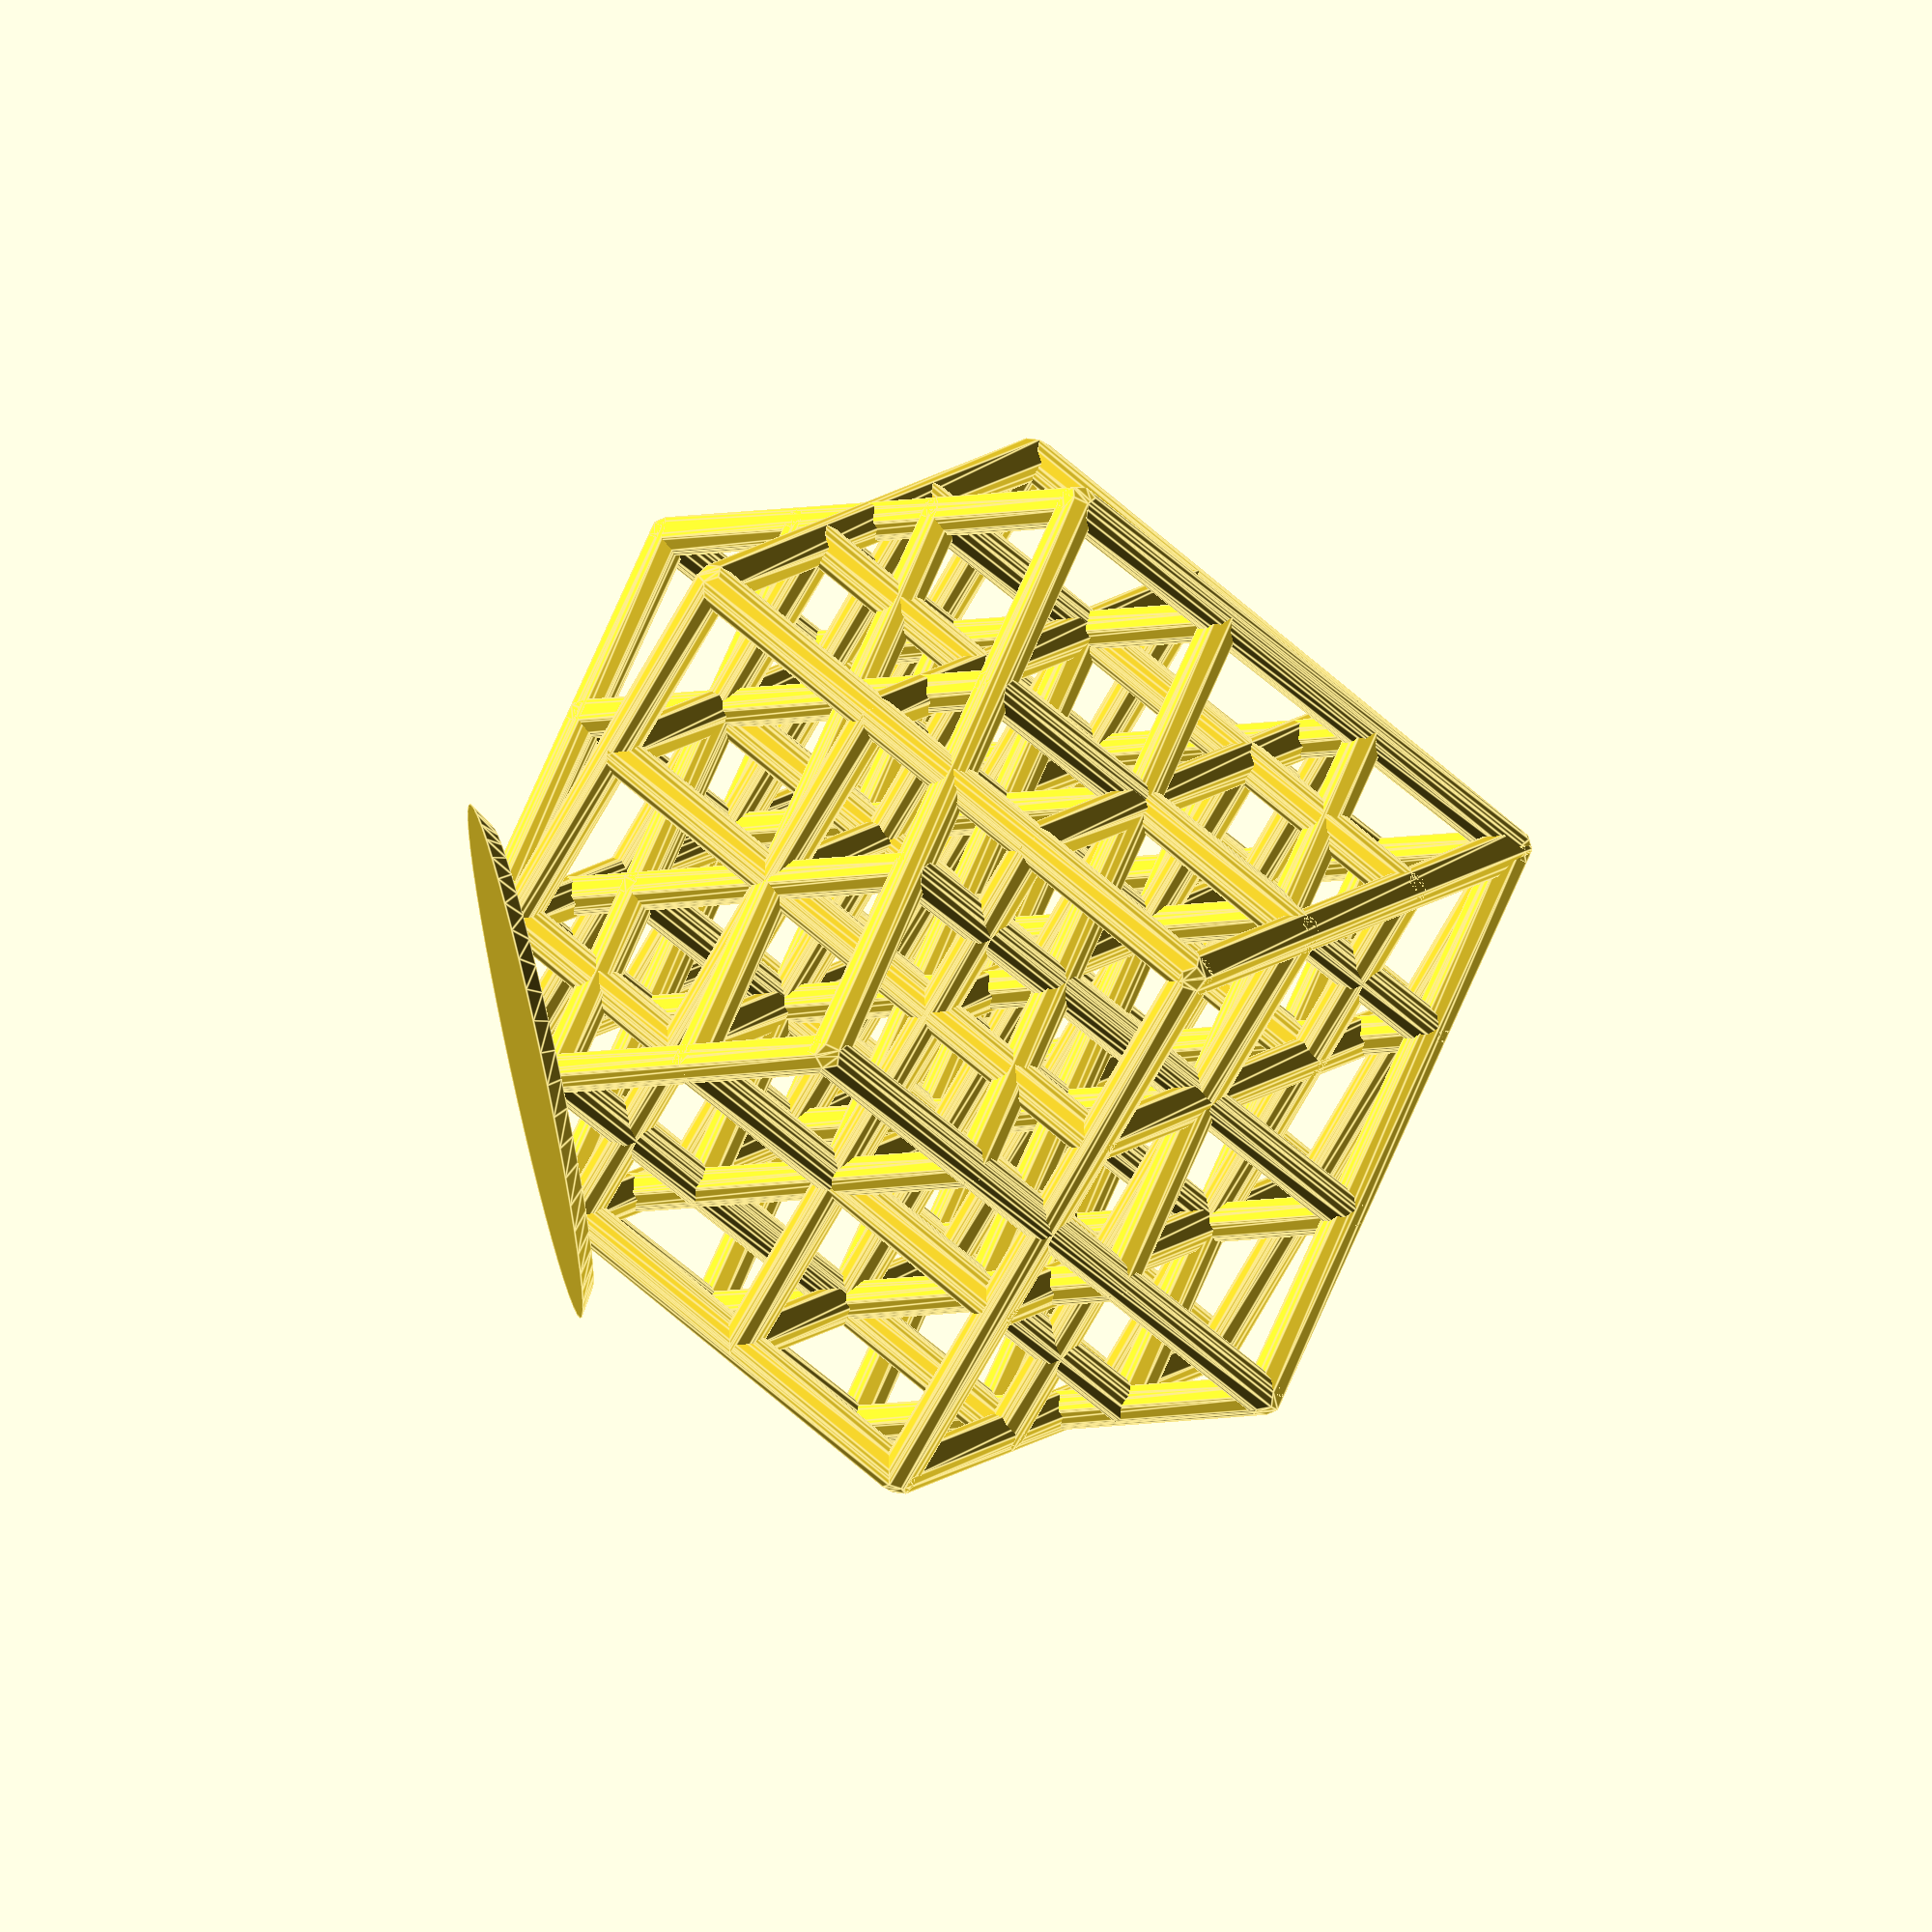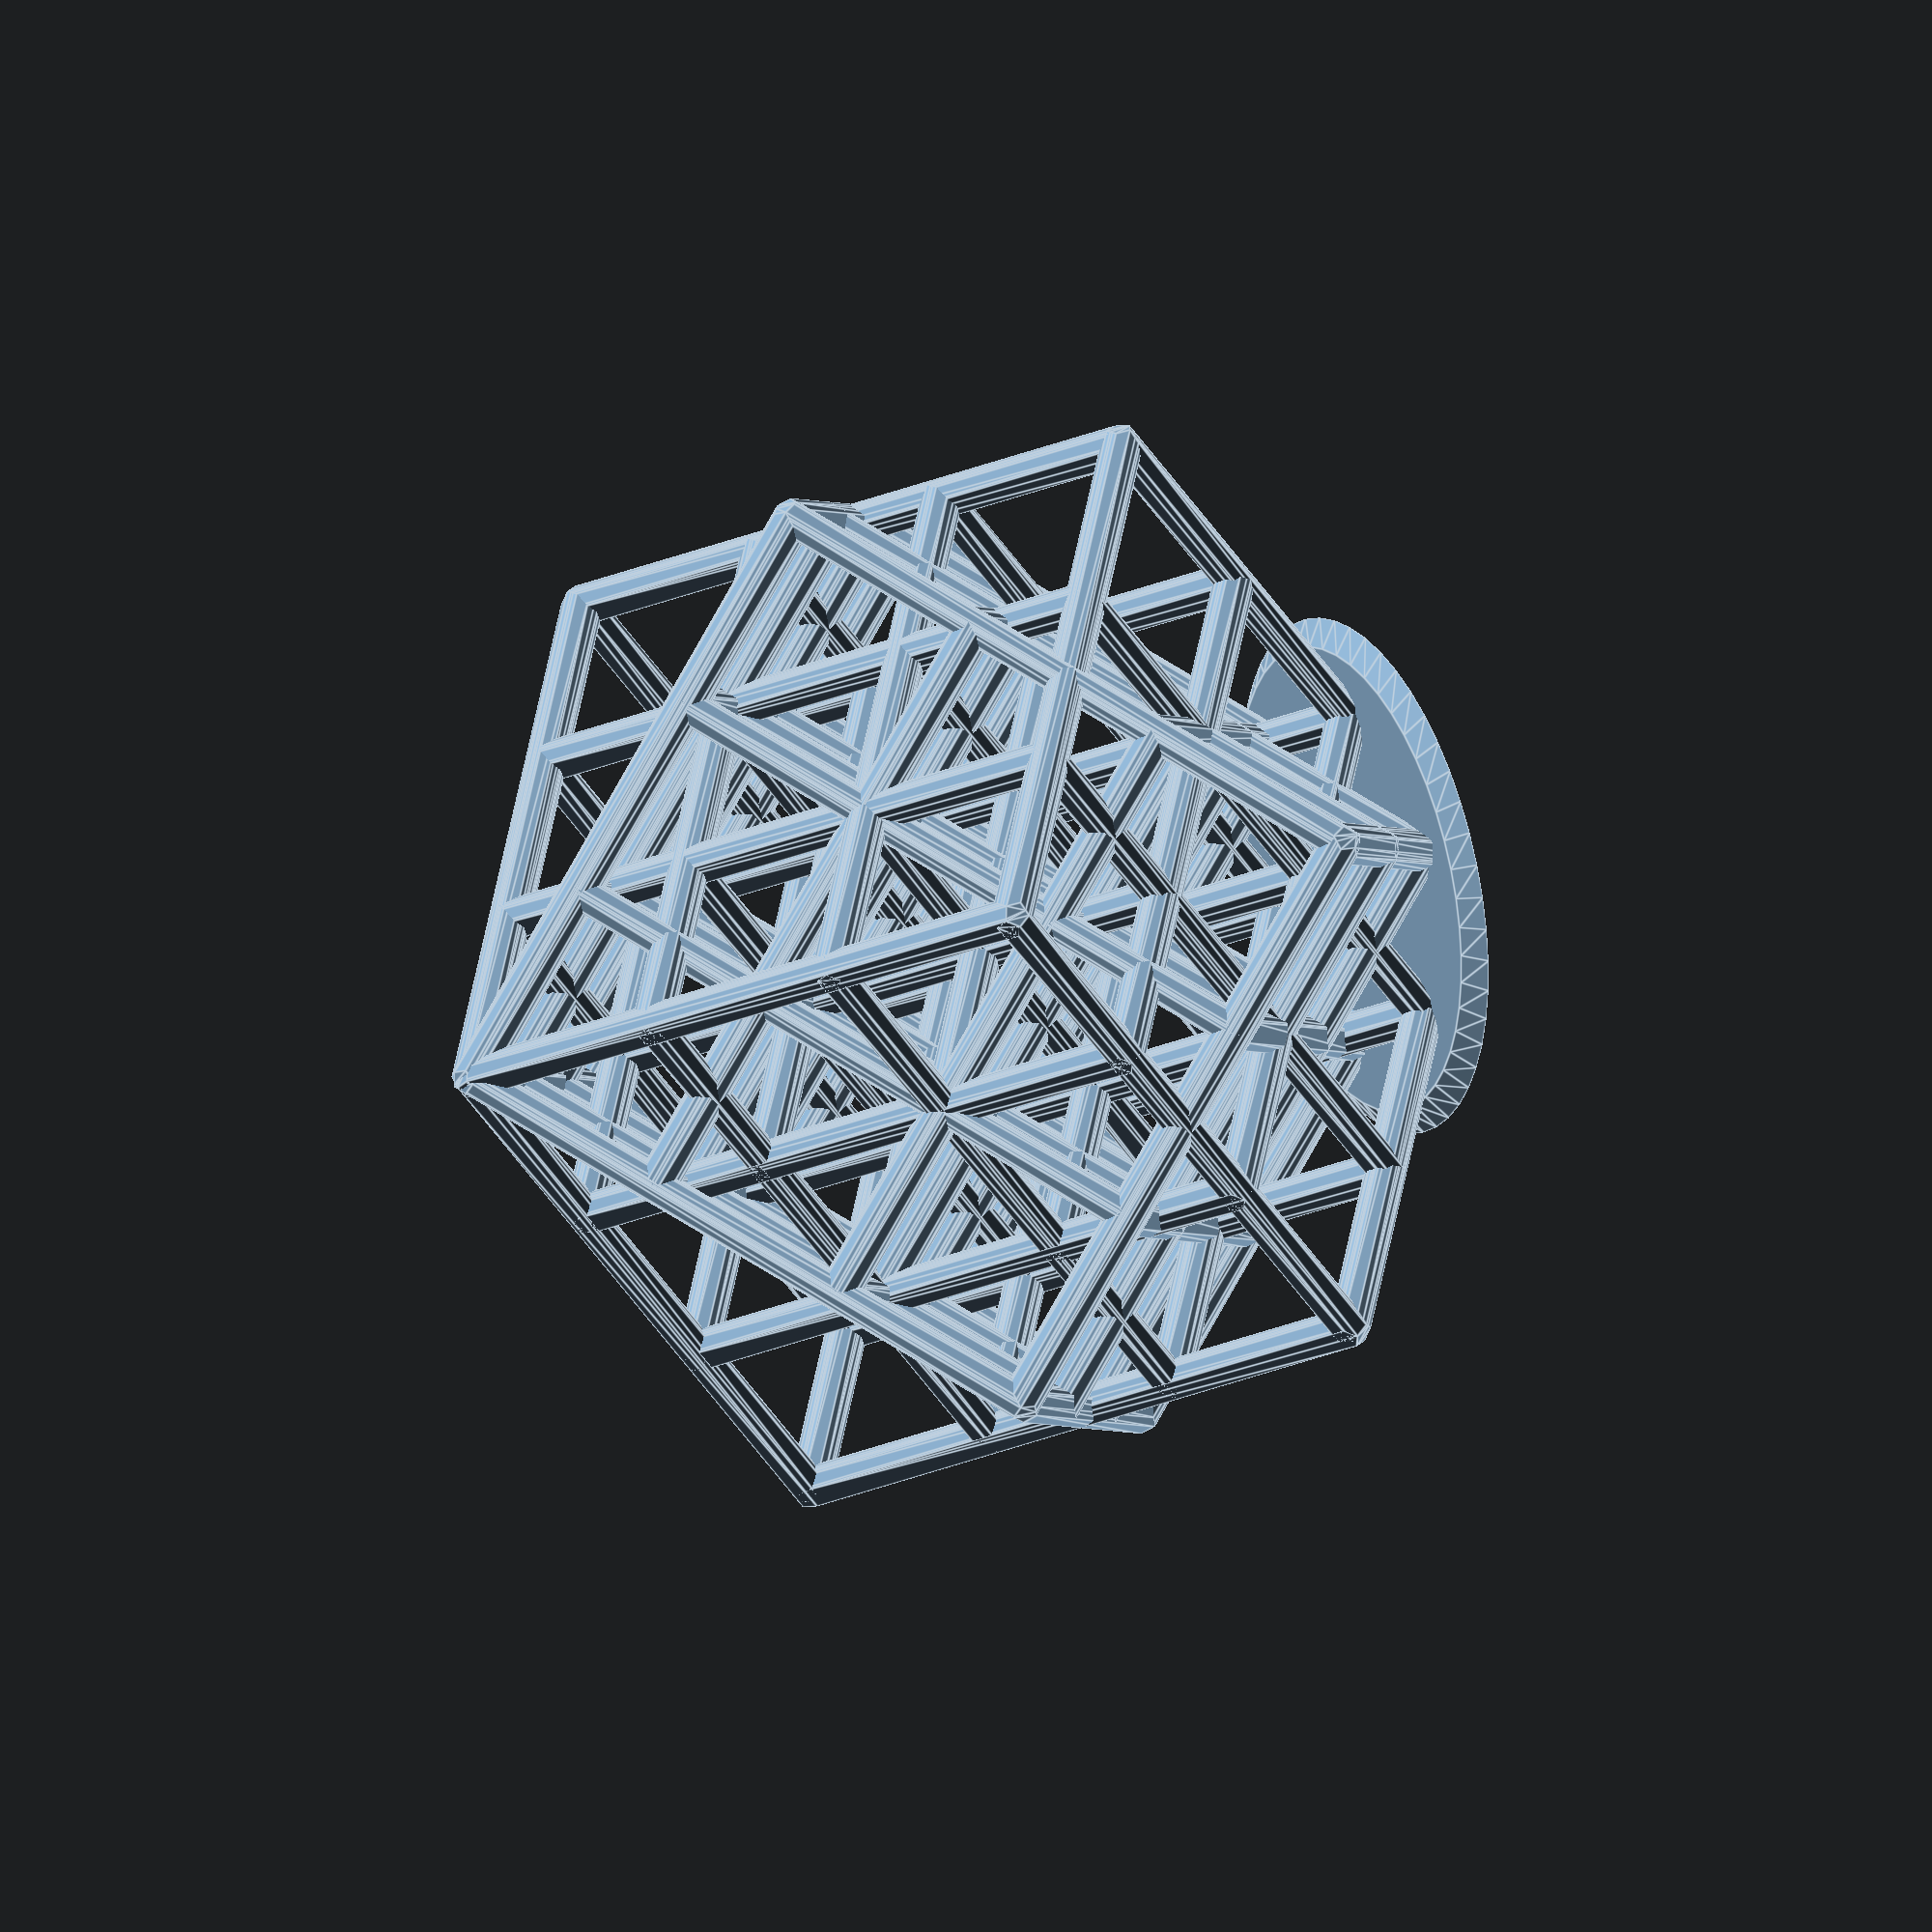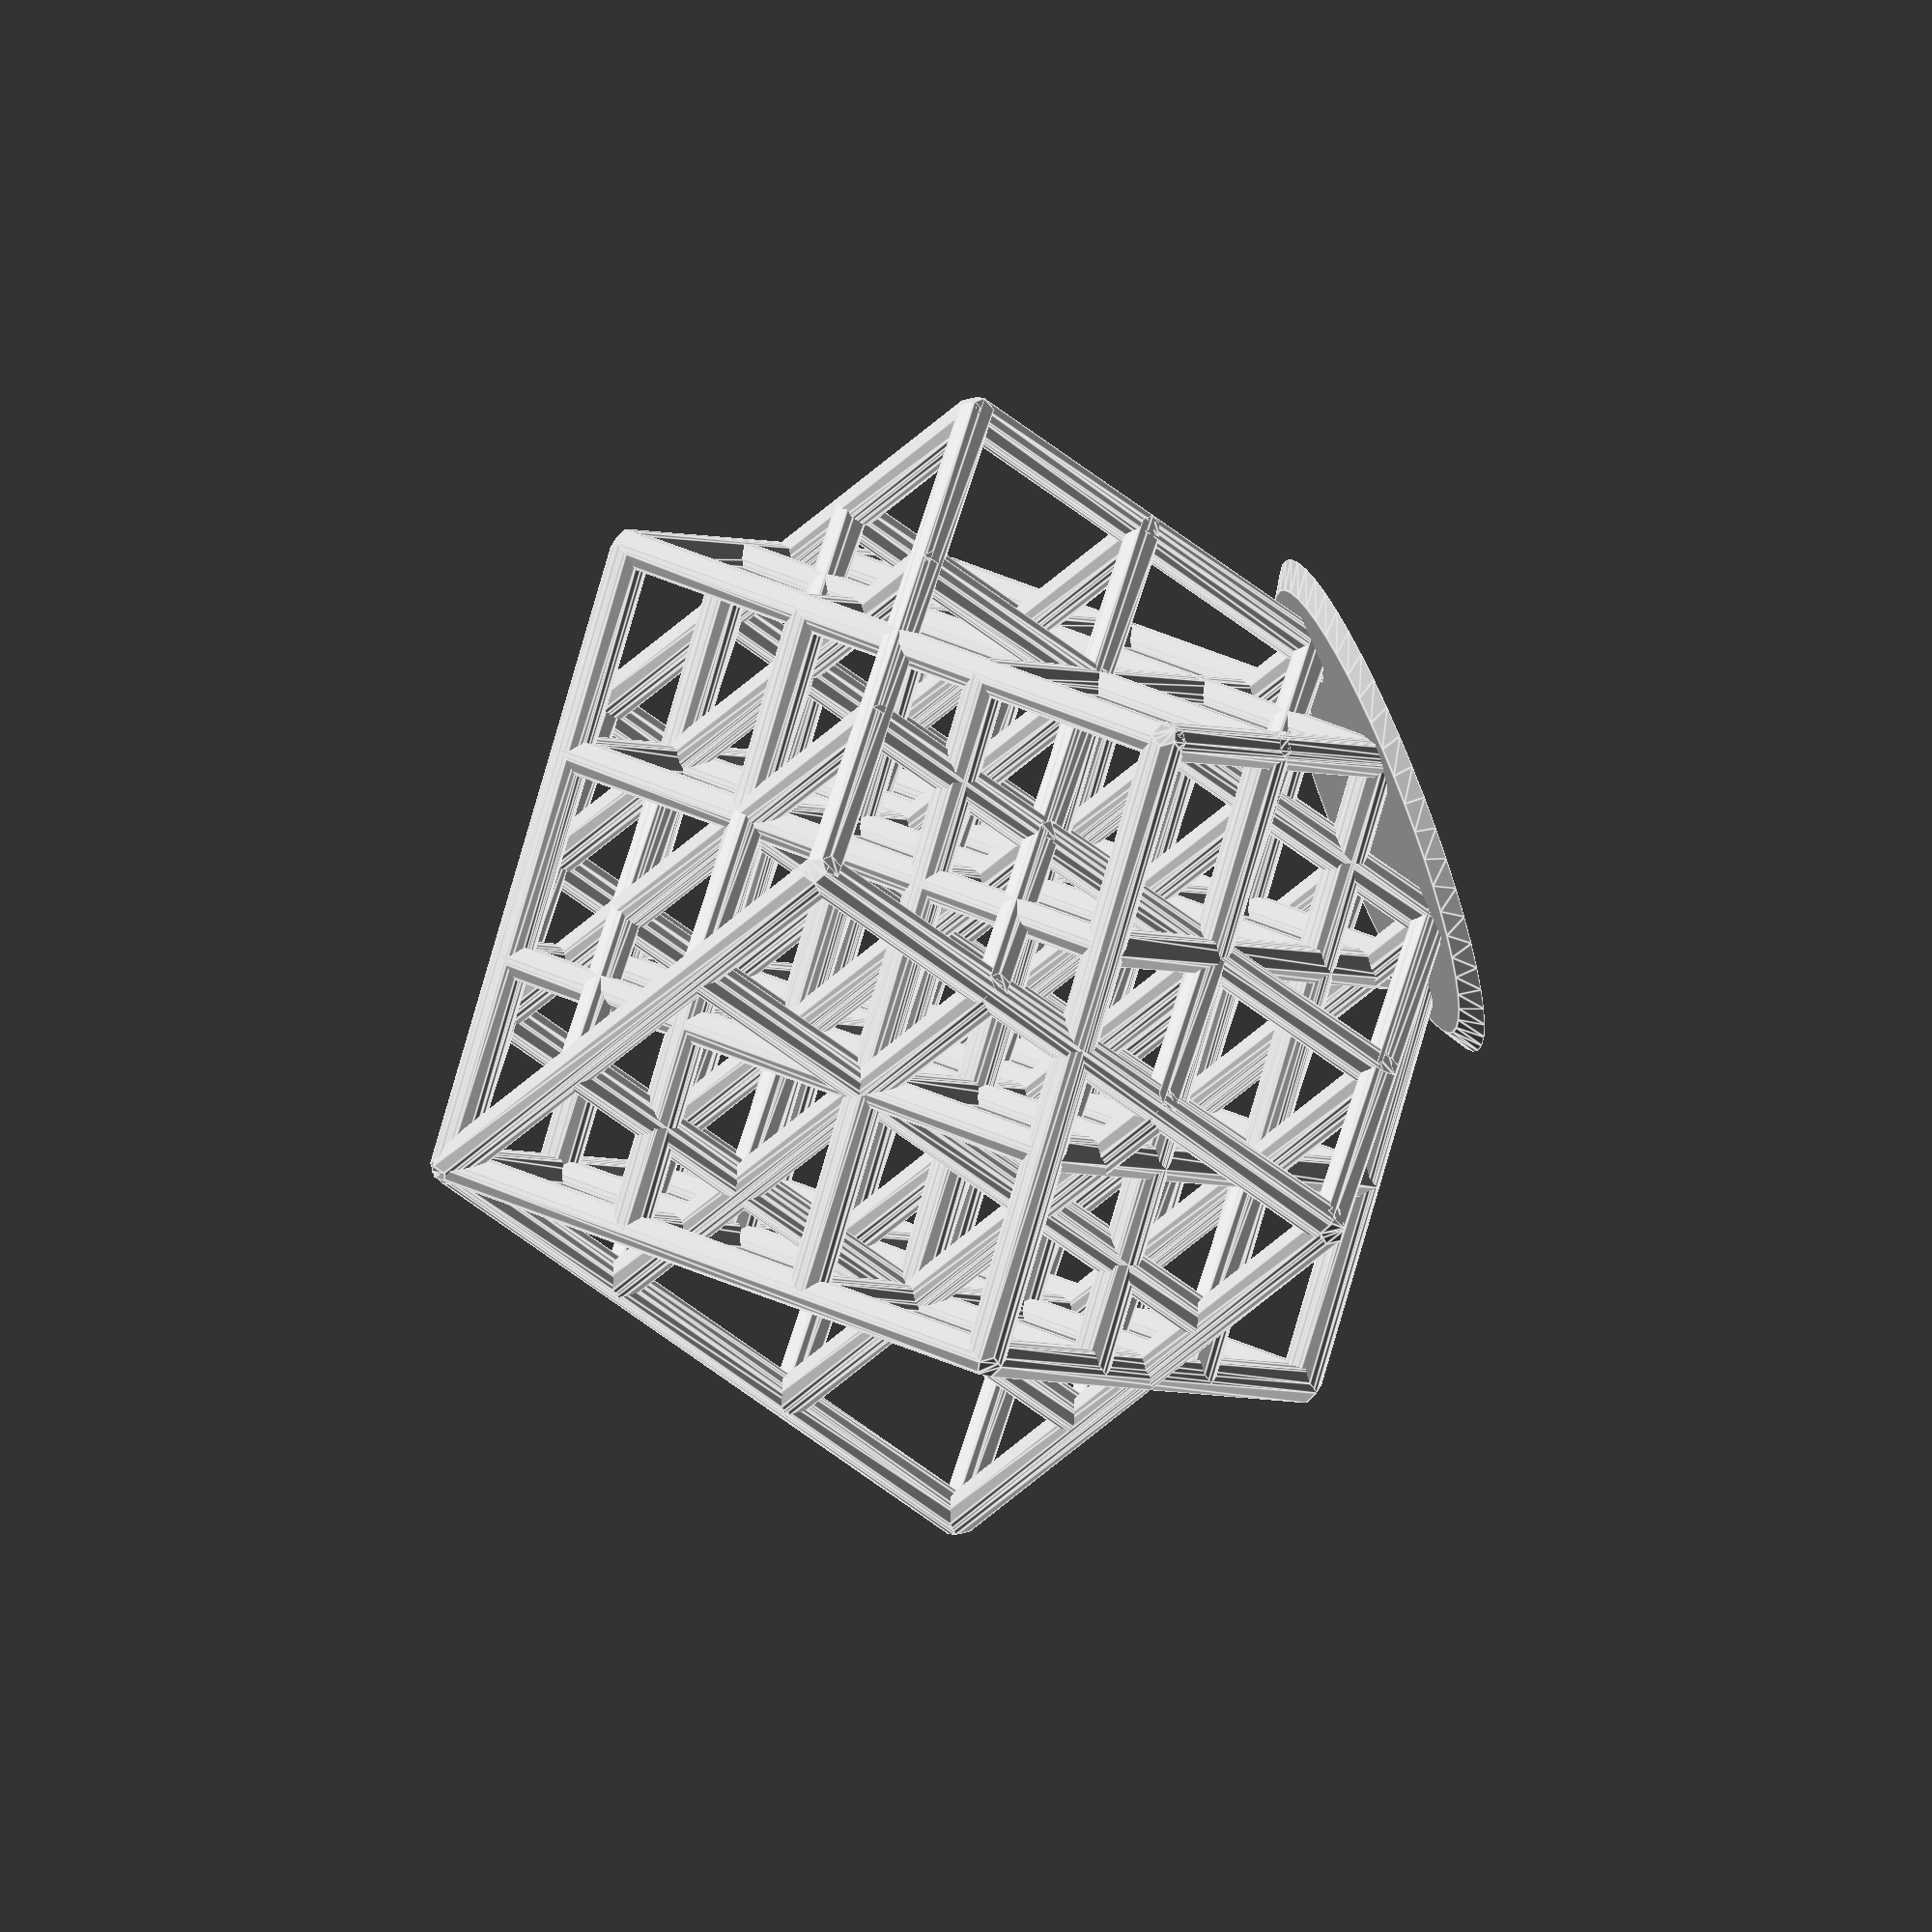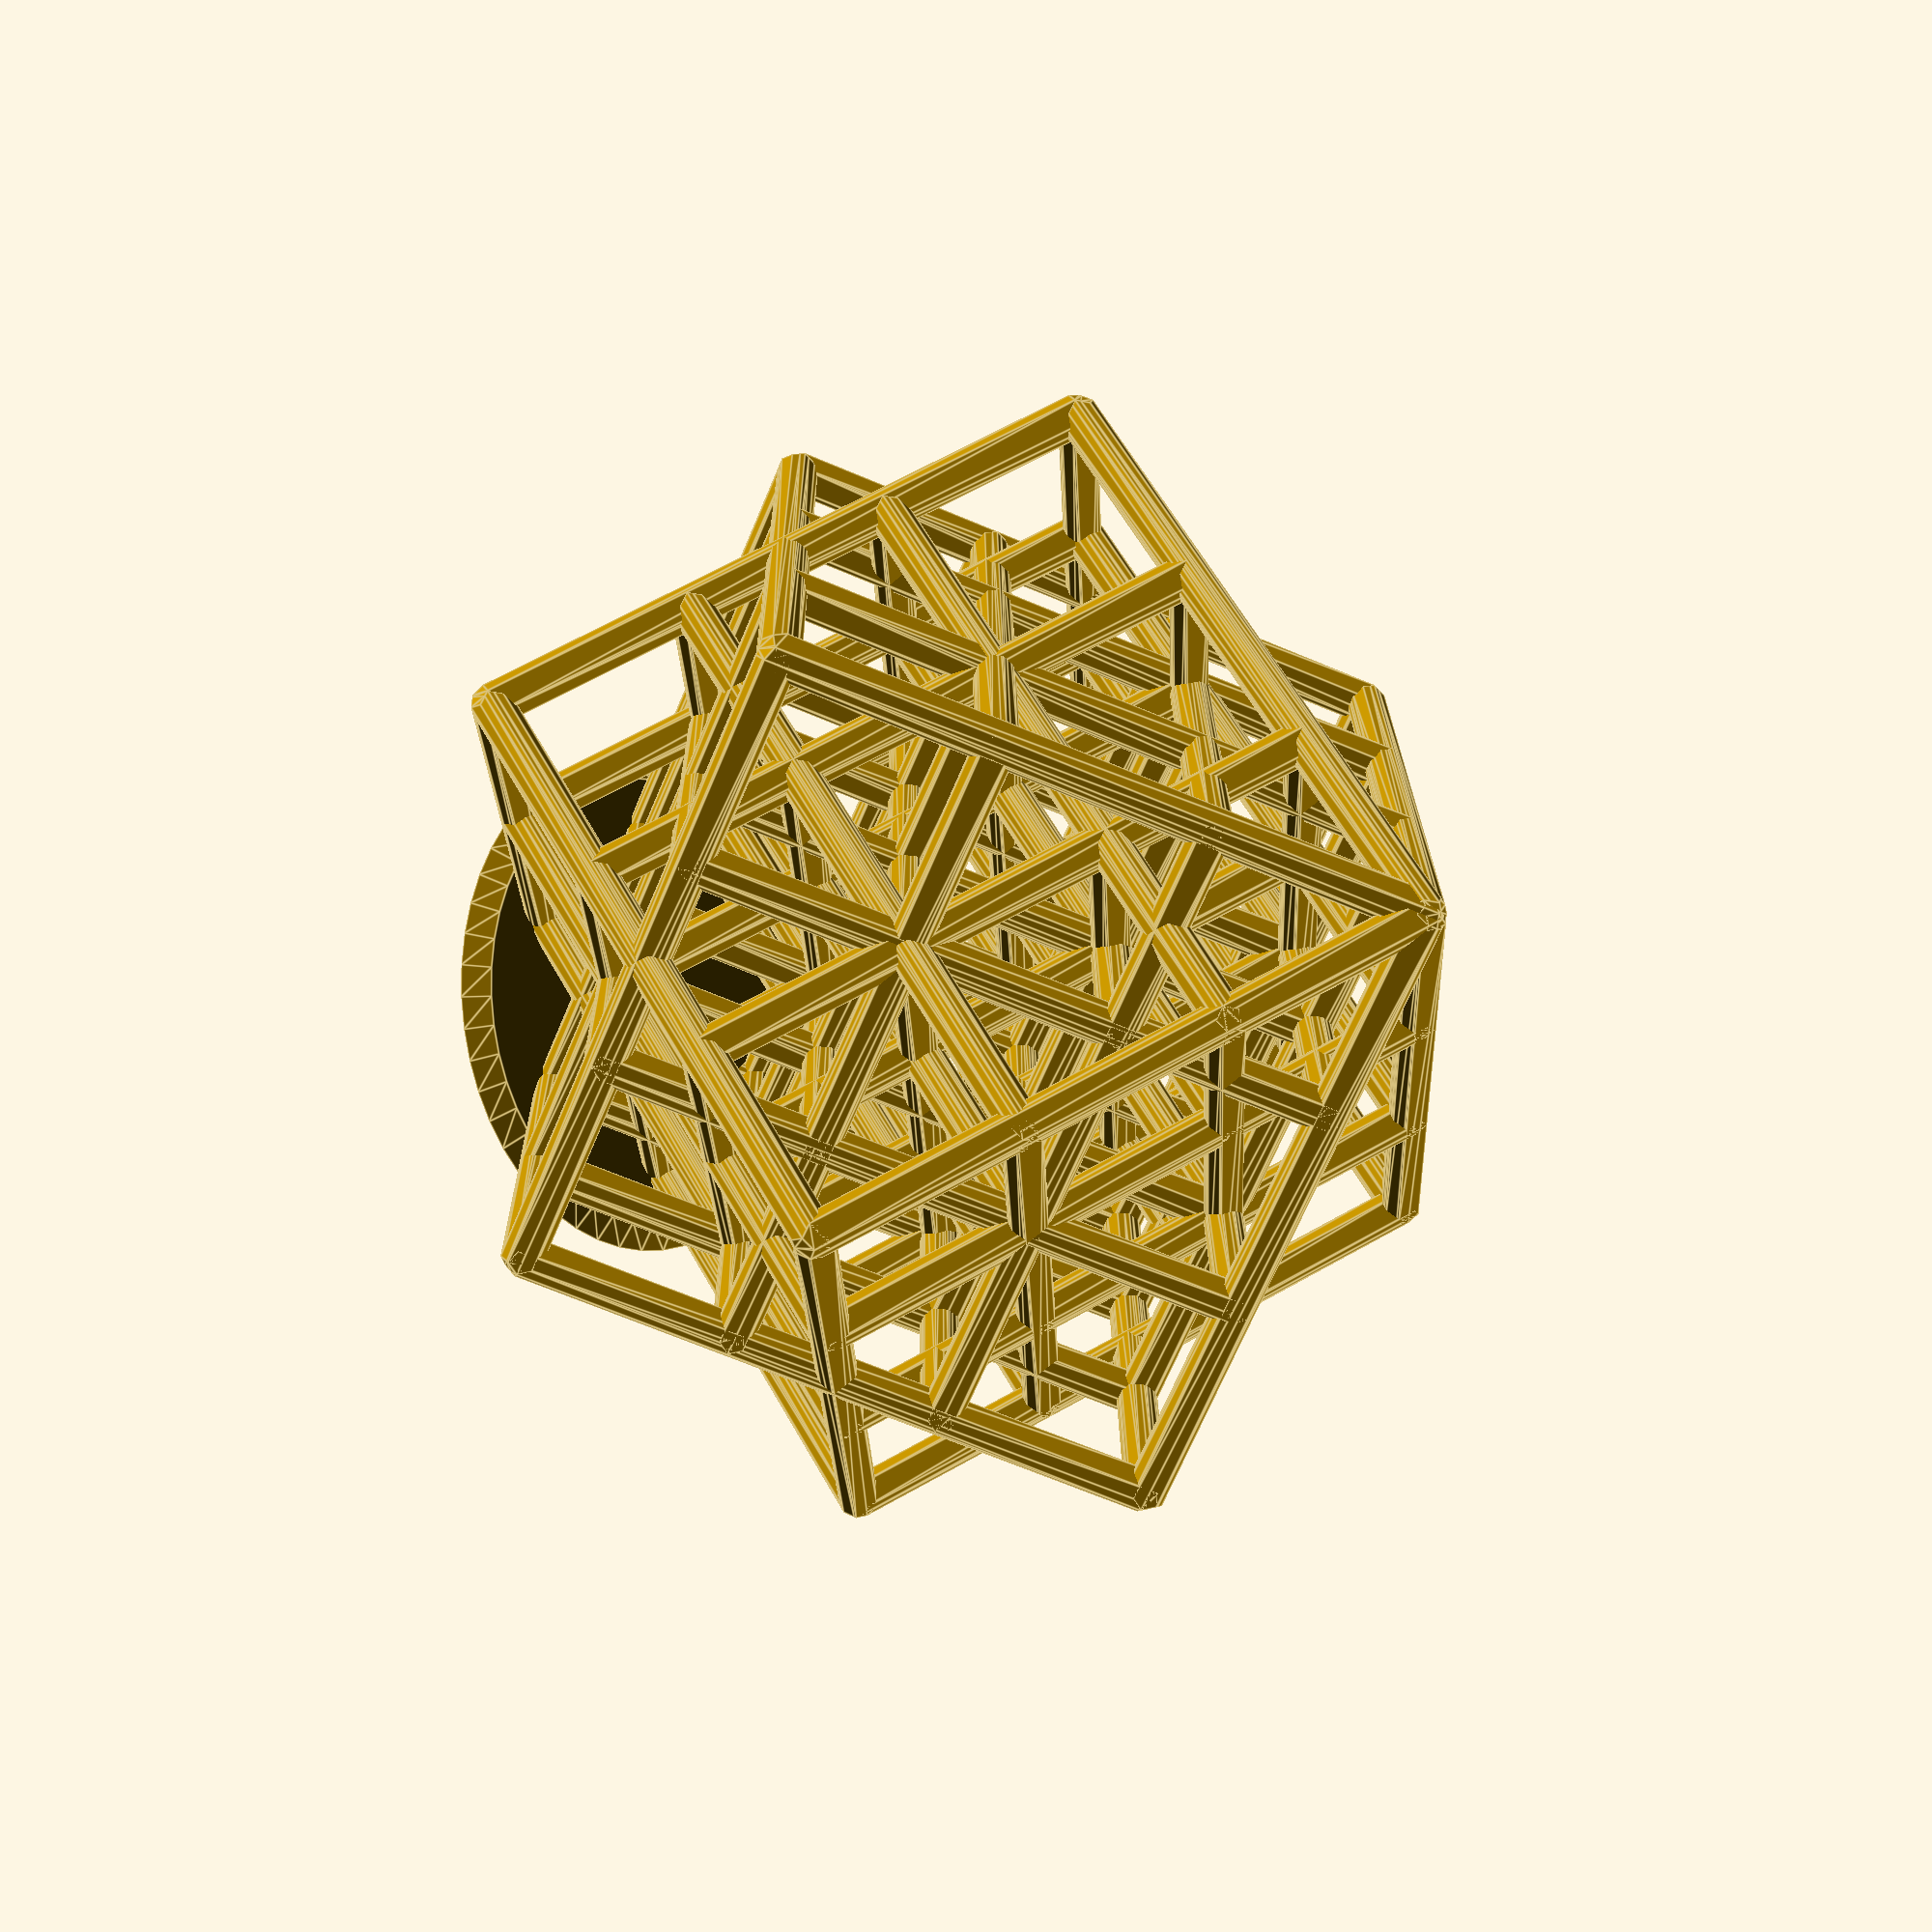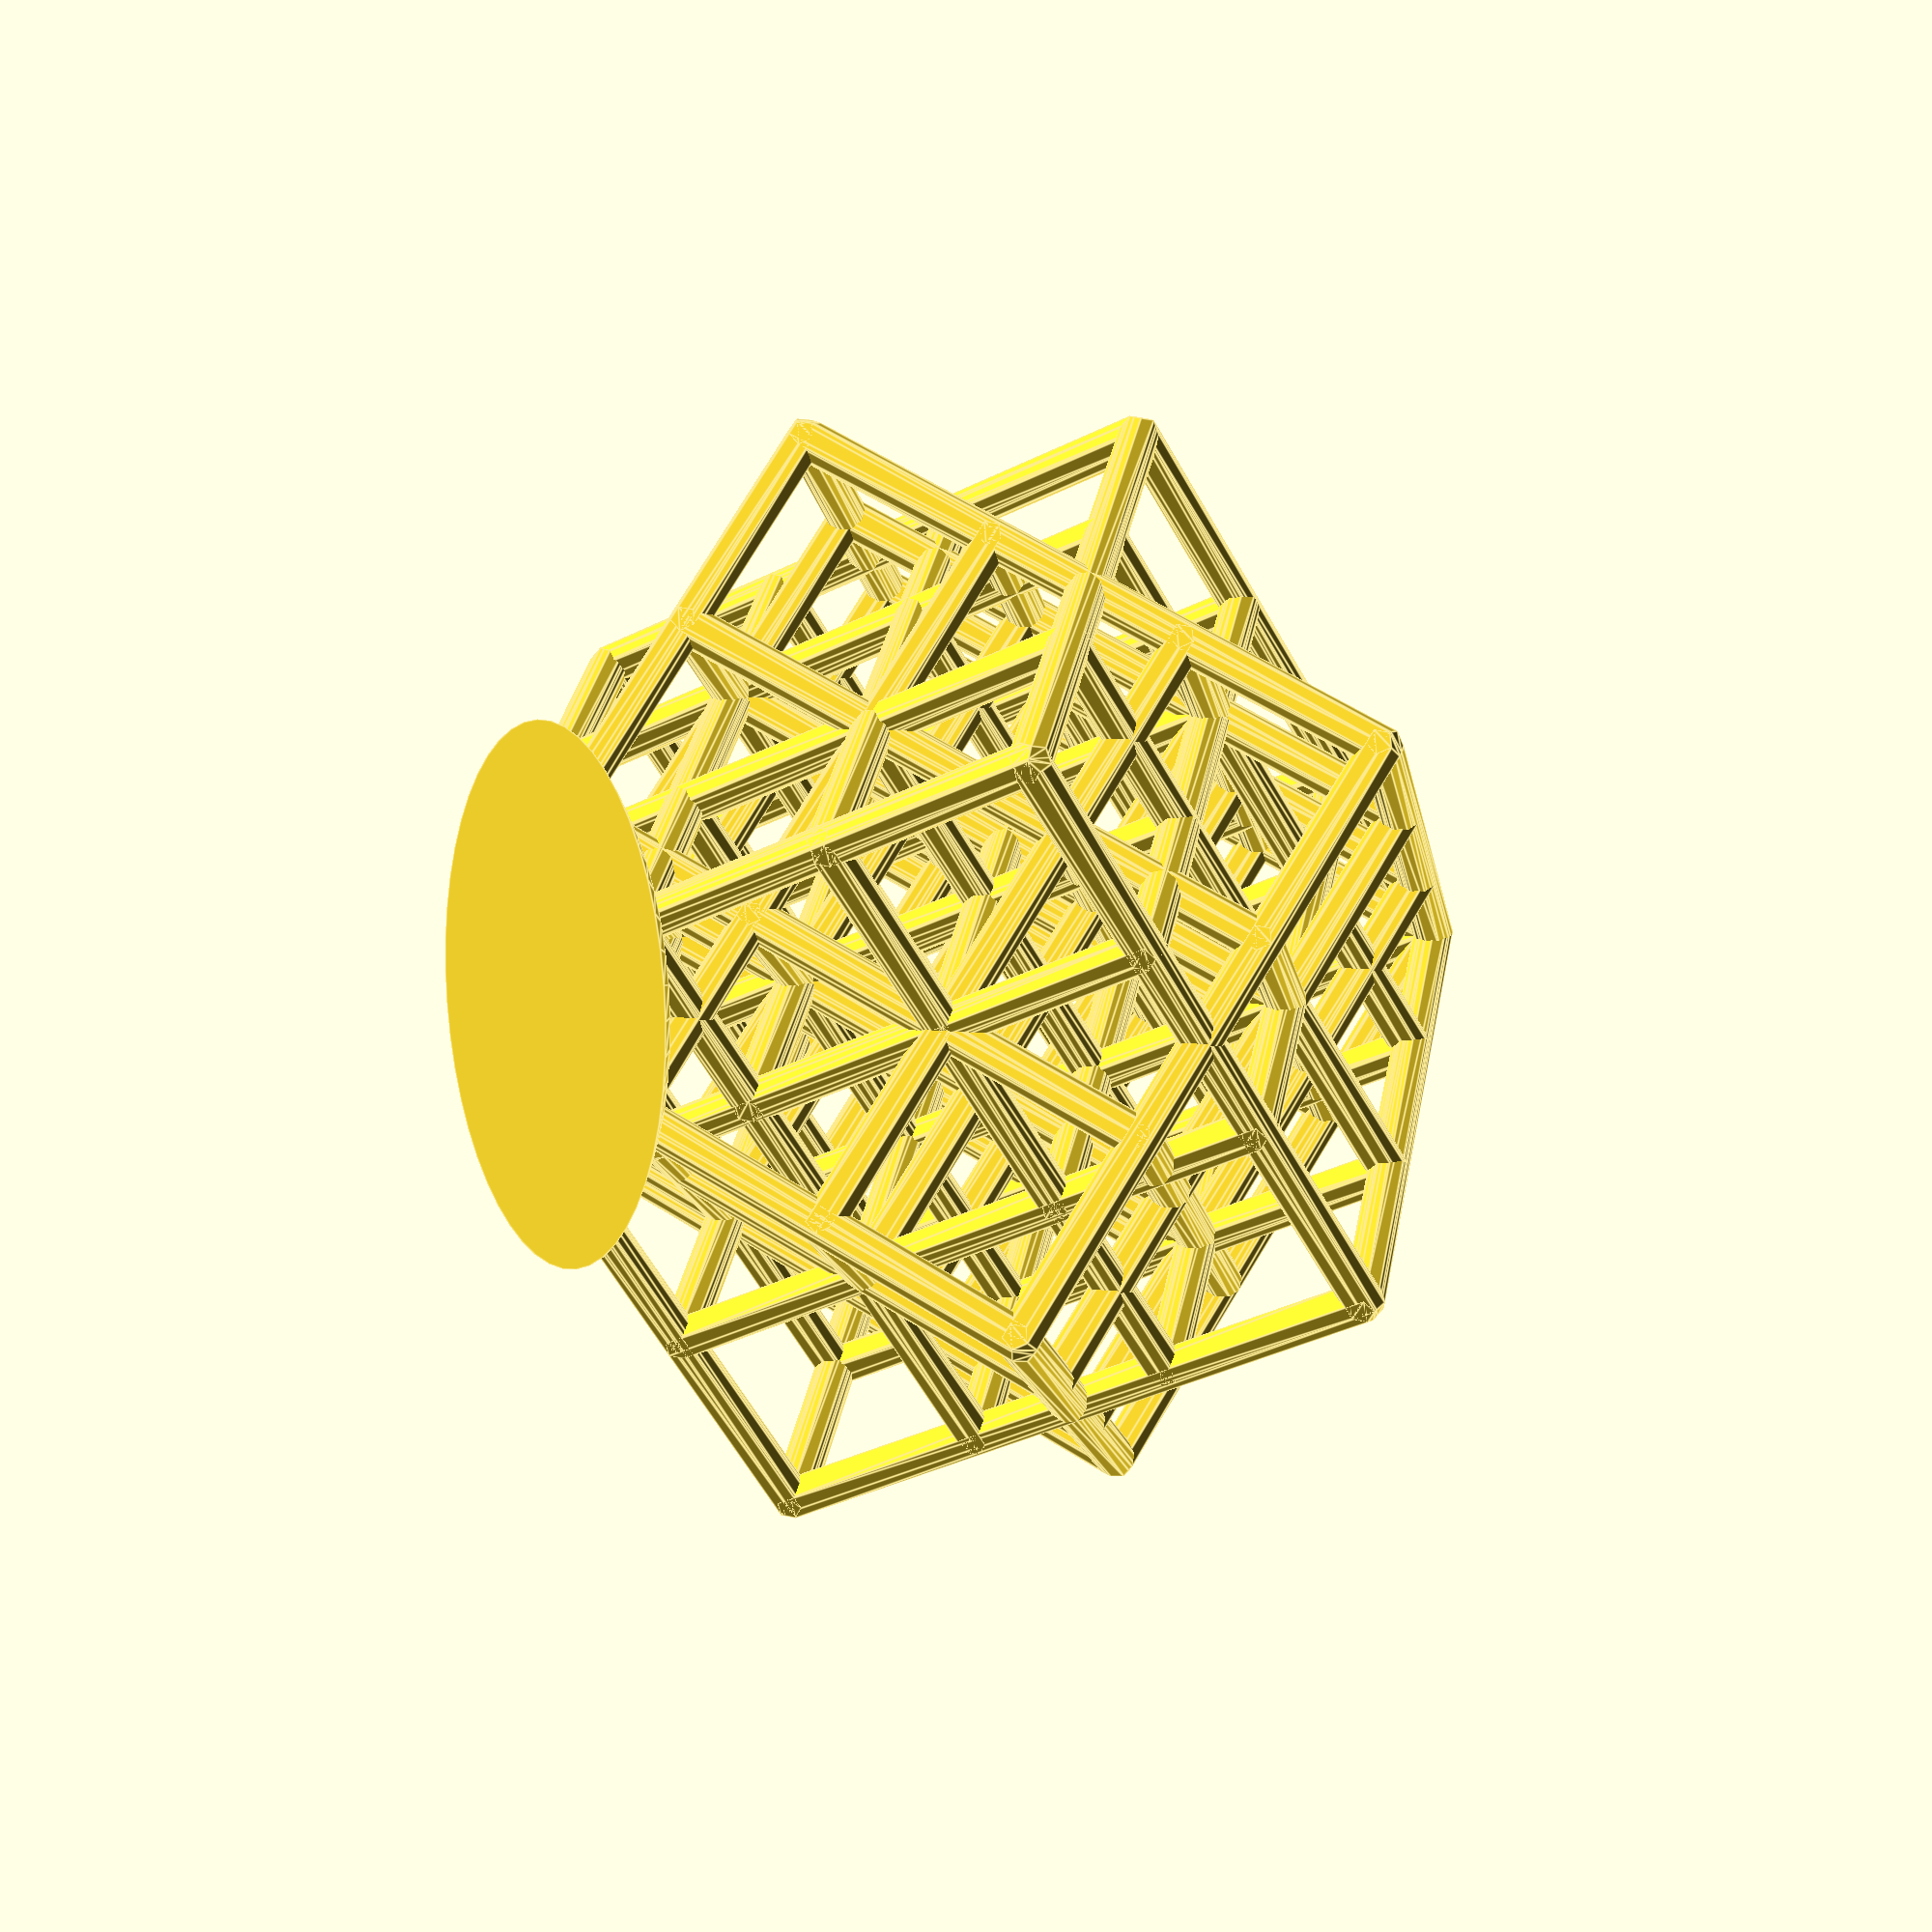
<openscad>
// Angus' Lattice OpenSCAD
// 2016 by Evan Thomas
/* 
 * ----------------------------------------------------------------------------
 * "THE BEER-WARE LICENSE":
 * <pieis2pi@u.washington.edu> wrote this file.  As long as you retain this
 * notice you can do whatever you want with this stuff. If we meet some day,
 * and you think this stuff is worth it, you can buy me a beer in return.
 * -Evan Thomas
 * ----------------------------------------------------------------------------
 */
bar_type = "dodeca";
diameter = 2;
side_length = 40.0;
side_number = 3;
lattice_number = 2;
base_height=1.0;
base_scale=1.5;
hole = false; // hole for little light.
angle = asin(1/sqrt(3)); // angle to roatate to get isometric perspective.
// In terms of the above the height of the final object is:
// height = length/side_number*sin(angle)*(3*side_number-1)+diameter;
// If you want to define height rather than side length, you can instead put in:
// height = whatever;
// side_length = (height-diameter)*side_number/sin(angle)/(3*side_number-1);
length = side_length-diameter; // one extra radius on each side of the cube.

module dodecahedron(height)	// This module taken from OpenSCAD User Manual
{					// https://en.wikibooks.org/wiki/OpenSCAD_User_Manual/Print_version
	scale([height,height,height]){	//scale by height parameter
		intersection(){	//make a cube
			cube([2,2,1], center = true); 
				intersection_for(i=[0:4]){	//loop i from 0 to 4, and intersect results
		//make a cube, rotate it 2*atan((1+sqrt(5))/2) degrees around the X axis,
		//then 72*i around the Z axis
					rotate([0,0,72*i])
						rotate([2*atan((1+sqrt(5))/2),0,0])
							cube([2,2,1], center = true);}}}}

module basic_shape(type,diameter){
	if(type=="sphere")
		sphere(d=diameter,$fn=30);
	else if (type=="cube")
		cube(size=diameter,center=true);
	else if (type=="dodeca")
		dodecahedron(height=diameter);
}	// dodecahedron looks great except for top point.
		

module lattice(type,length,number,diameter){
	spacing=length/number;
	for(i=[0:number])
		for(j=[0:number]){
			hull(){
				translate([0,i*spacing,j*spacing])
					 basic_shape(type,diameter);
				translate([length,i*spacing,j*spacing])
					 basic_shape(type,diameter);}
			hull(){
				translate([j*spacing,0,i*spacing])
					basic_shape(type,diameter);
				translate([j*spacing,length,i*spacing])
					basic_shape(type,diameter);}
			hull(){
				translate([i*spacing,j*spacing,0])
					basic_shape(type,diameter);
				translate([i*spacing,j*spacing,length])
					basic_shape(type,diameter);}}
}

union(){
	difference(){
		translate([0,0,-length/side_number*sin(angle)+base_height])
			for(i=[1:lattice_number])
				rotate([45,-angle,(i-1)*120/lattice_number])
					lattice(bar_type,length,side_number,diameter);
		translate([0,0,-length/side_number*sin(angle)-diameter])
			cylinder(h=length/side_number*sin(angle)+diameter,
						d=2*length/side_number*cos(angle)*base_scale,$fn=30);}
	if(hole)
		difference(){
			cylinder(h=base_height,d1=2*length/side_number*cos(angle)*base_scale,
						d2=2*length/side_number*cos(angle)*base_scale*0.9,$fn=50);
			cylinder(h=base_height,d1=2*length/side_number*cos(angle)/base_scale*0.9,
						d2=2*length/side_number*cos(angle)/base_scale,$fn=50);}
	else
		cylinder(h=base_height,d1=2*length/side_number*cos(angle)*base_scale,
					d2=2*length/side_number*cos(angle)*base_scale*0.9,$fn=50);}
</openscad>
<views>
elev=286.8 azim=67.4 roll=257.3 proj=o view=edges
elev=154.9 azim=148.0 roll=118.1 proj=o view=edges
elev=114.6 azim=157.7 roll=113.0 proj=o view=edges
elev=187.6 azim=204.6 roll=229.5 proj=p view=edges
elev=352.6 azim=267.9 roll=241.7 proj=p view=edges
</views>
